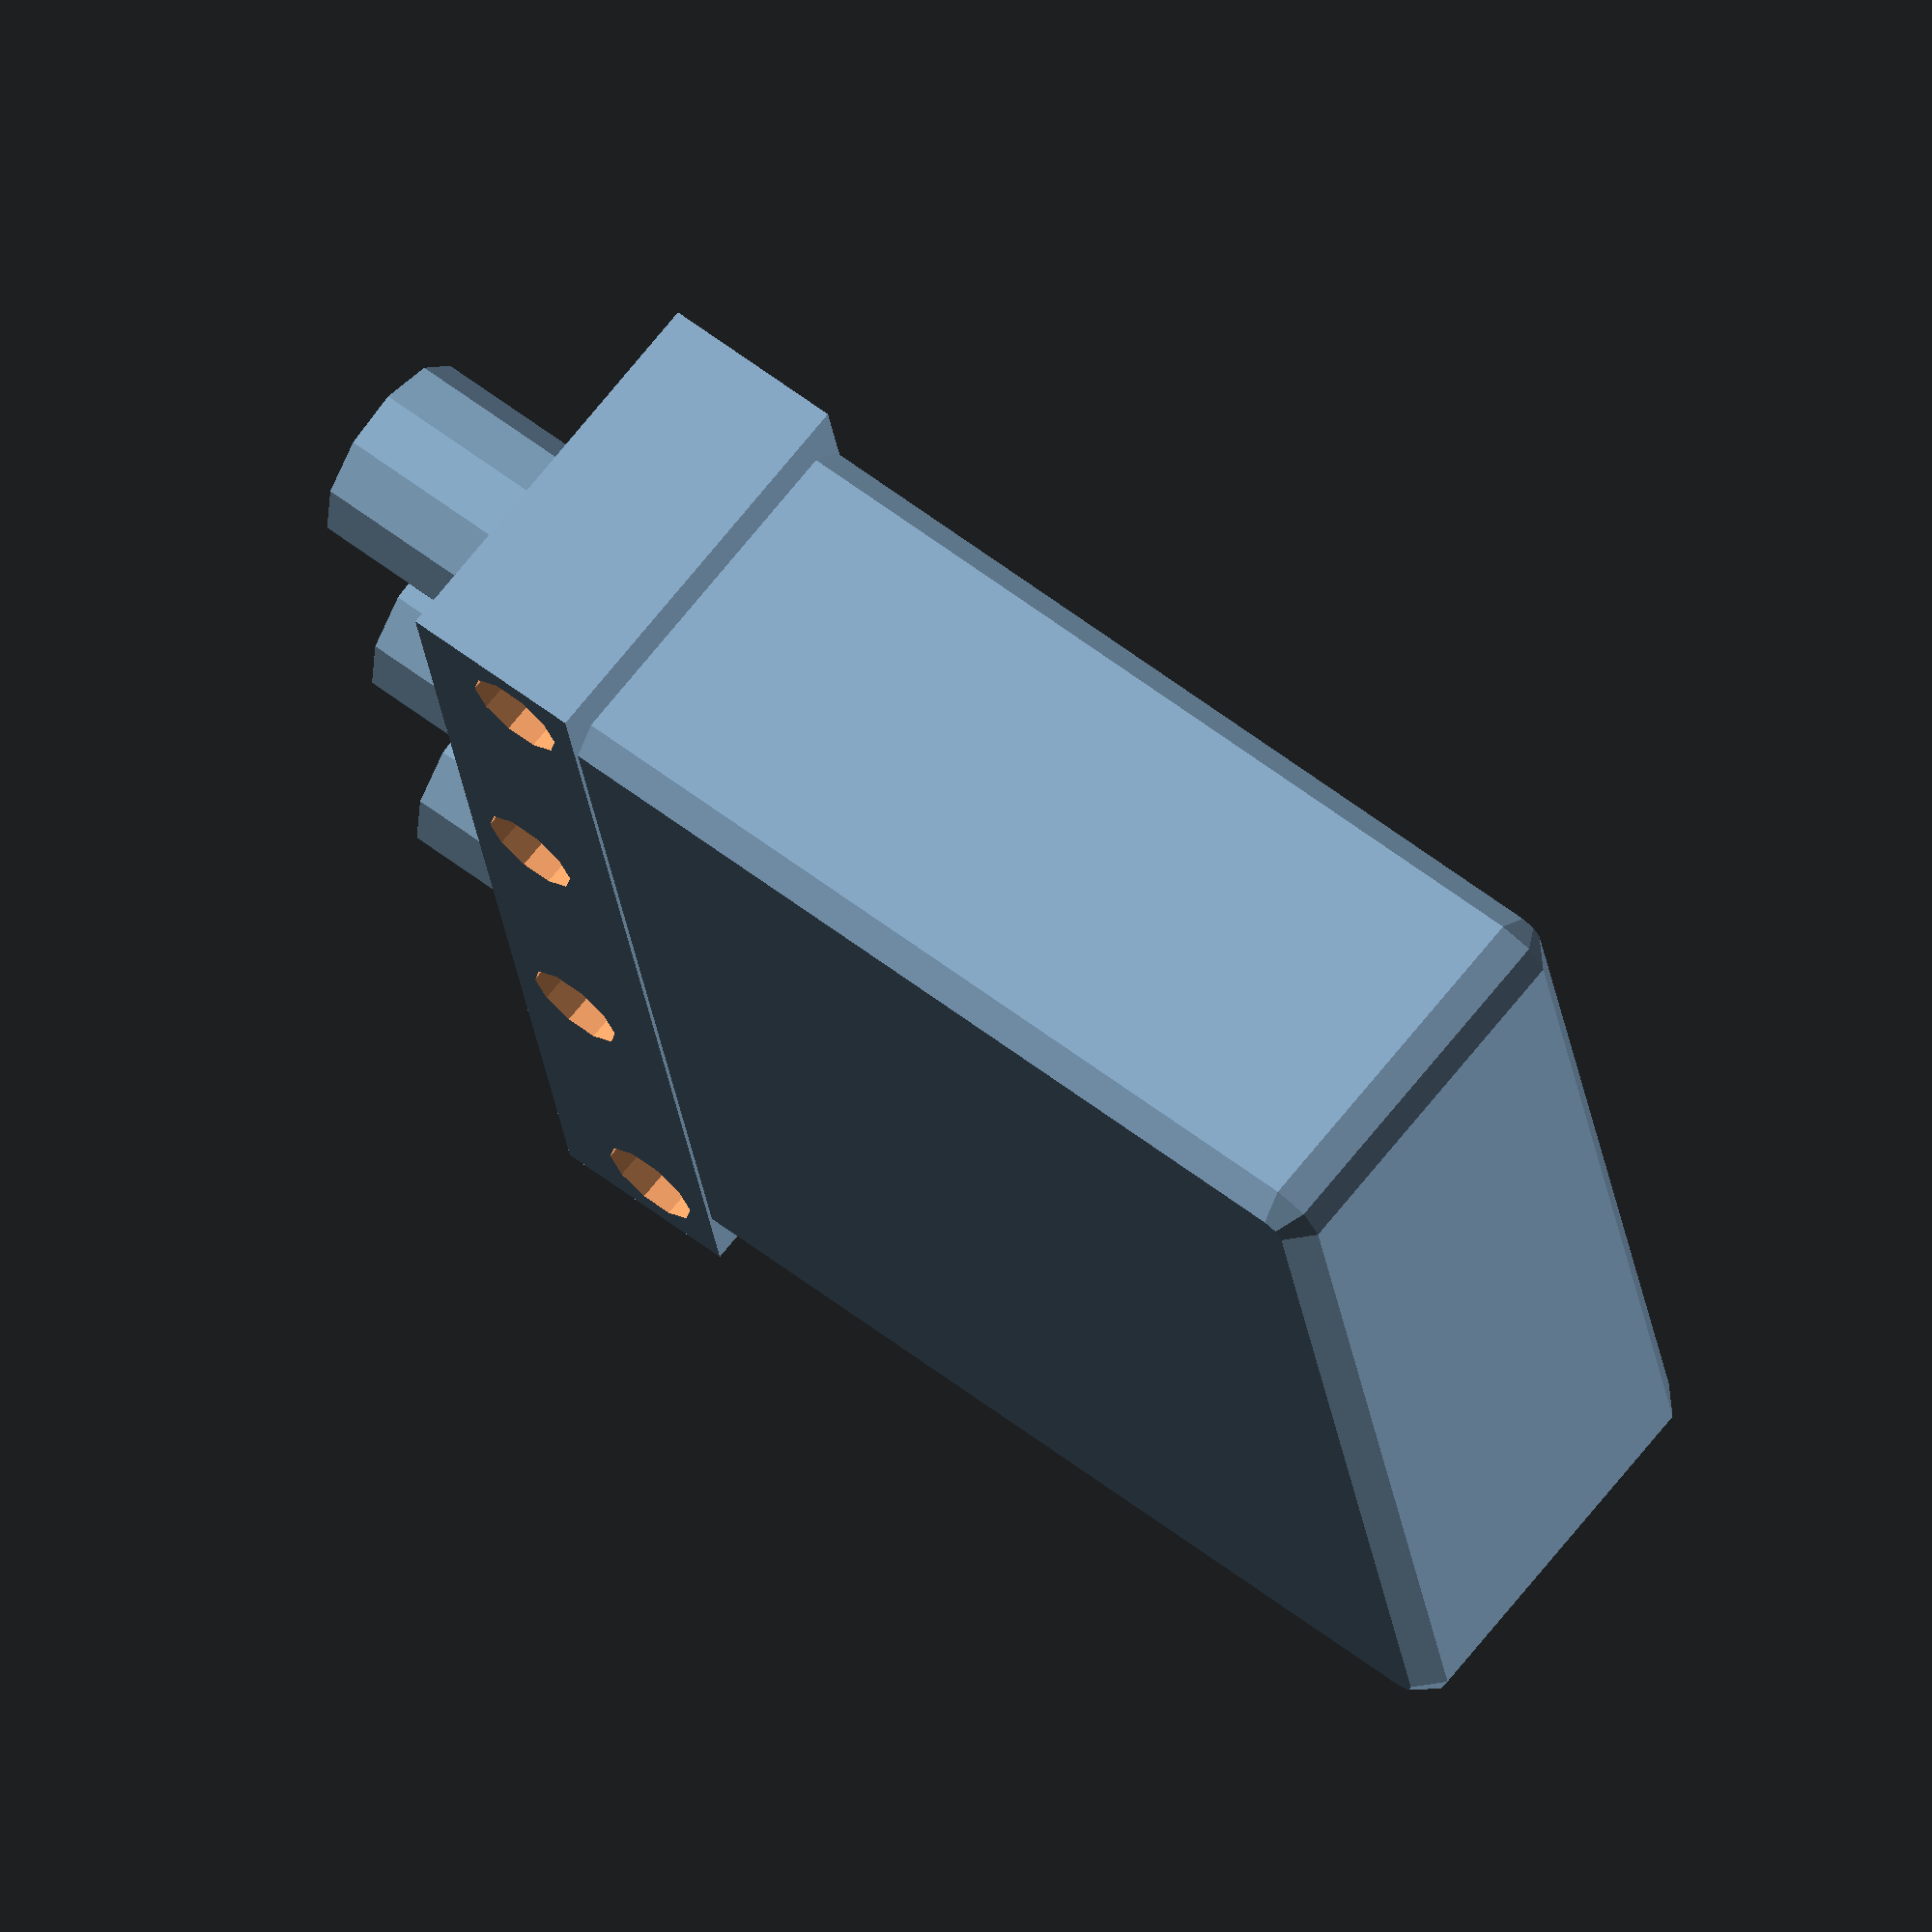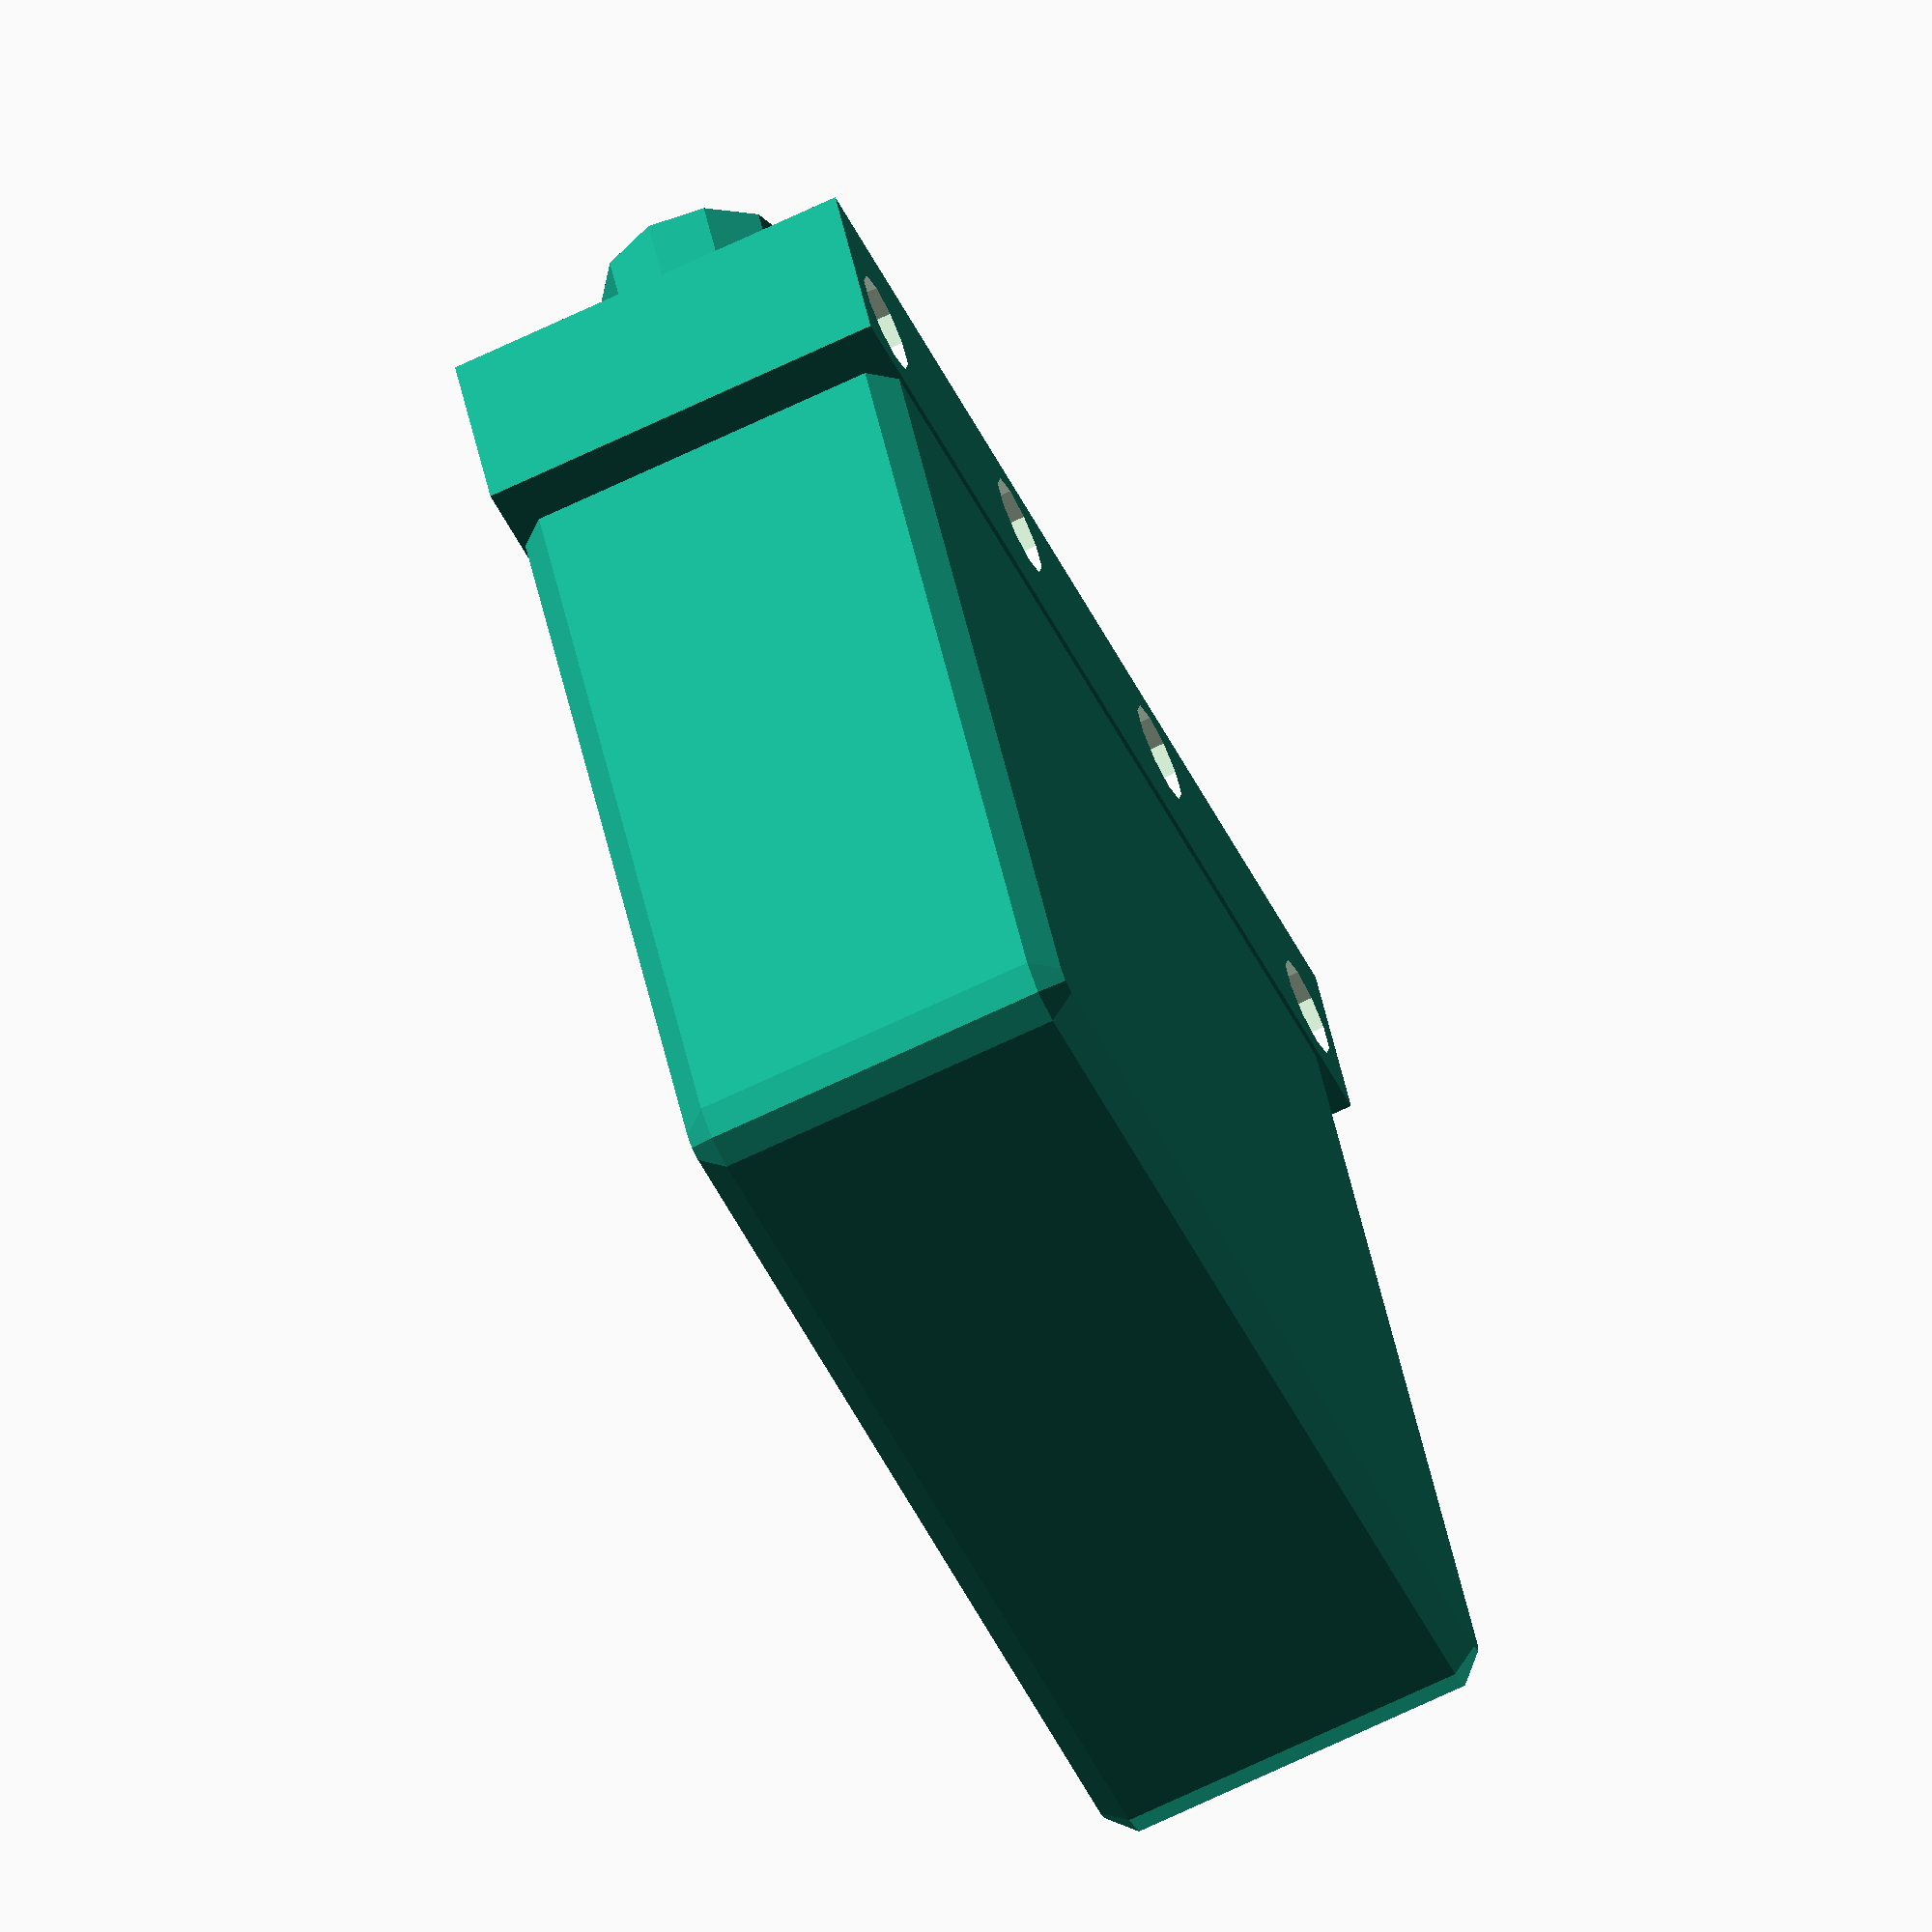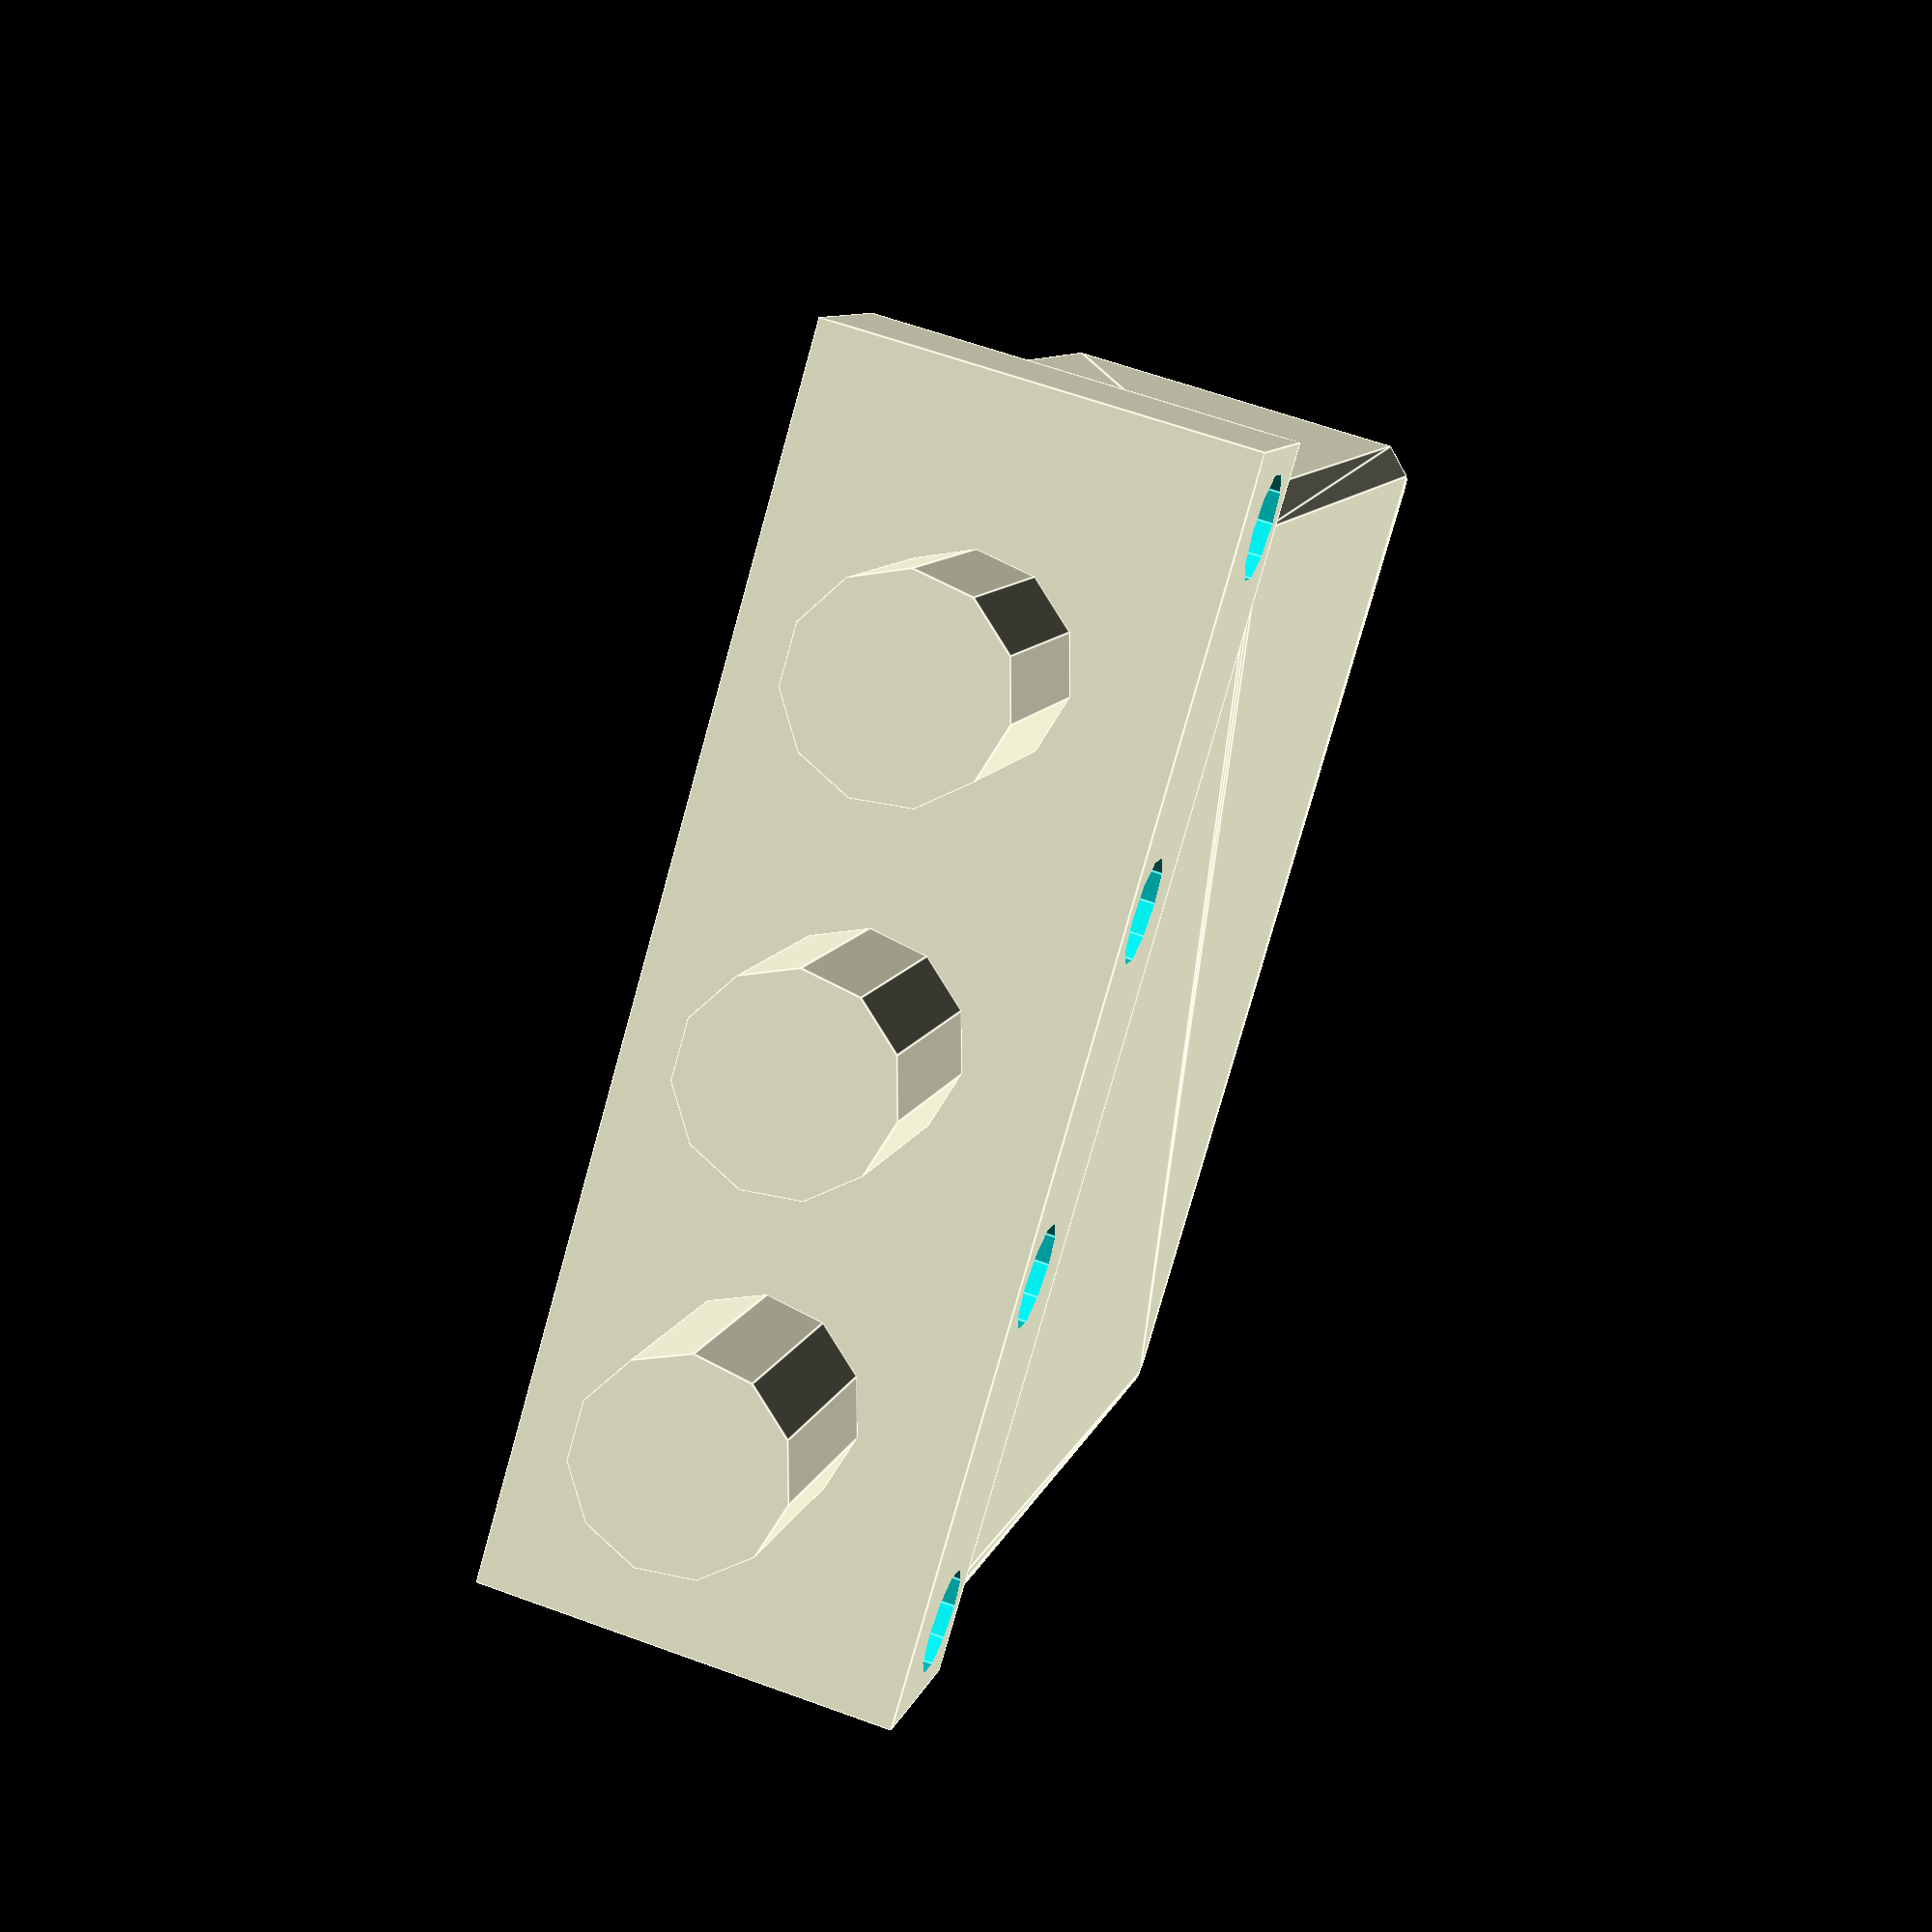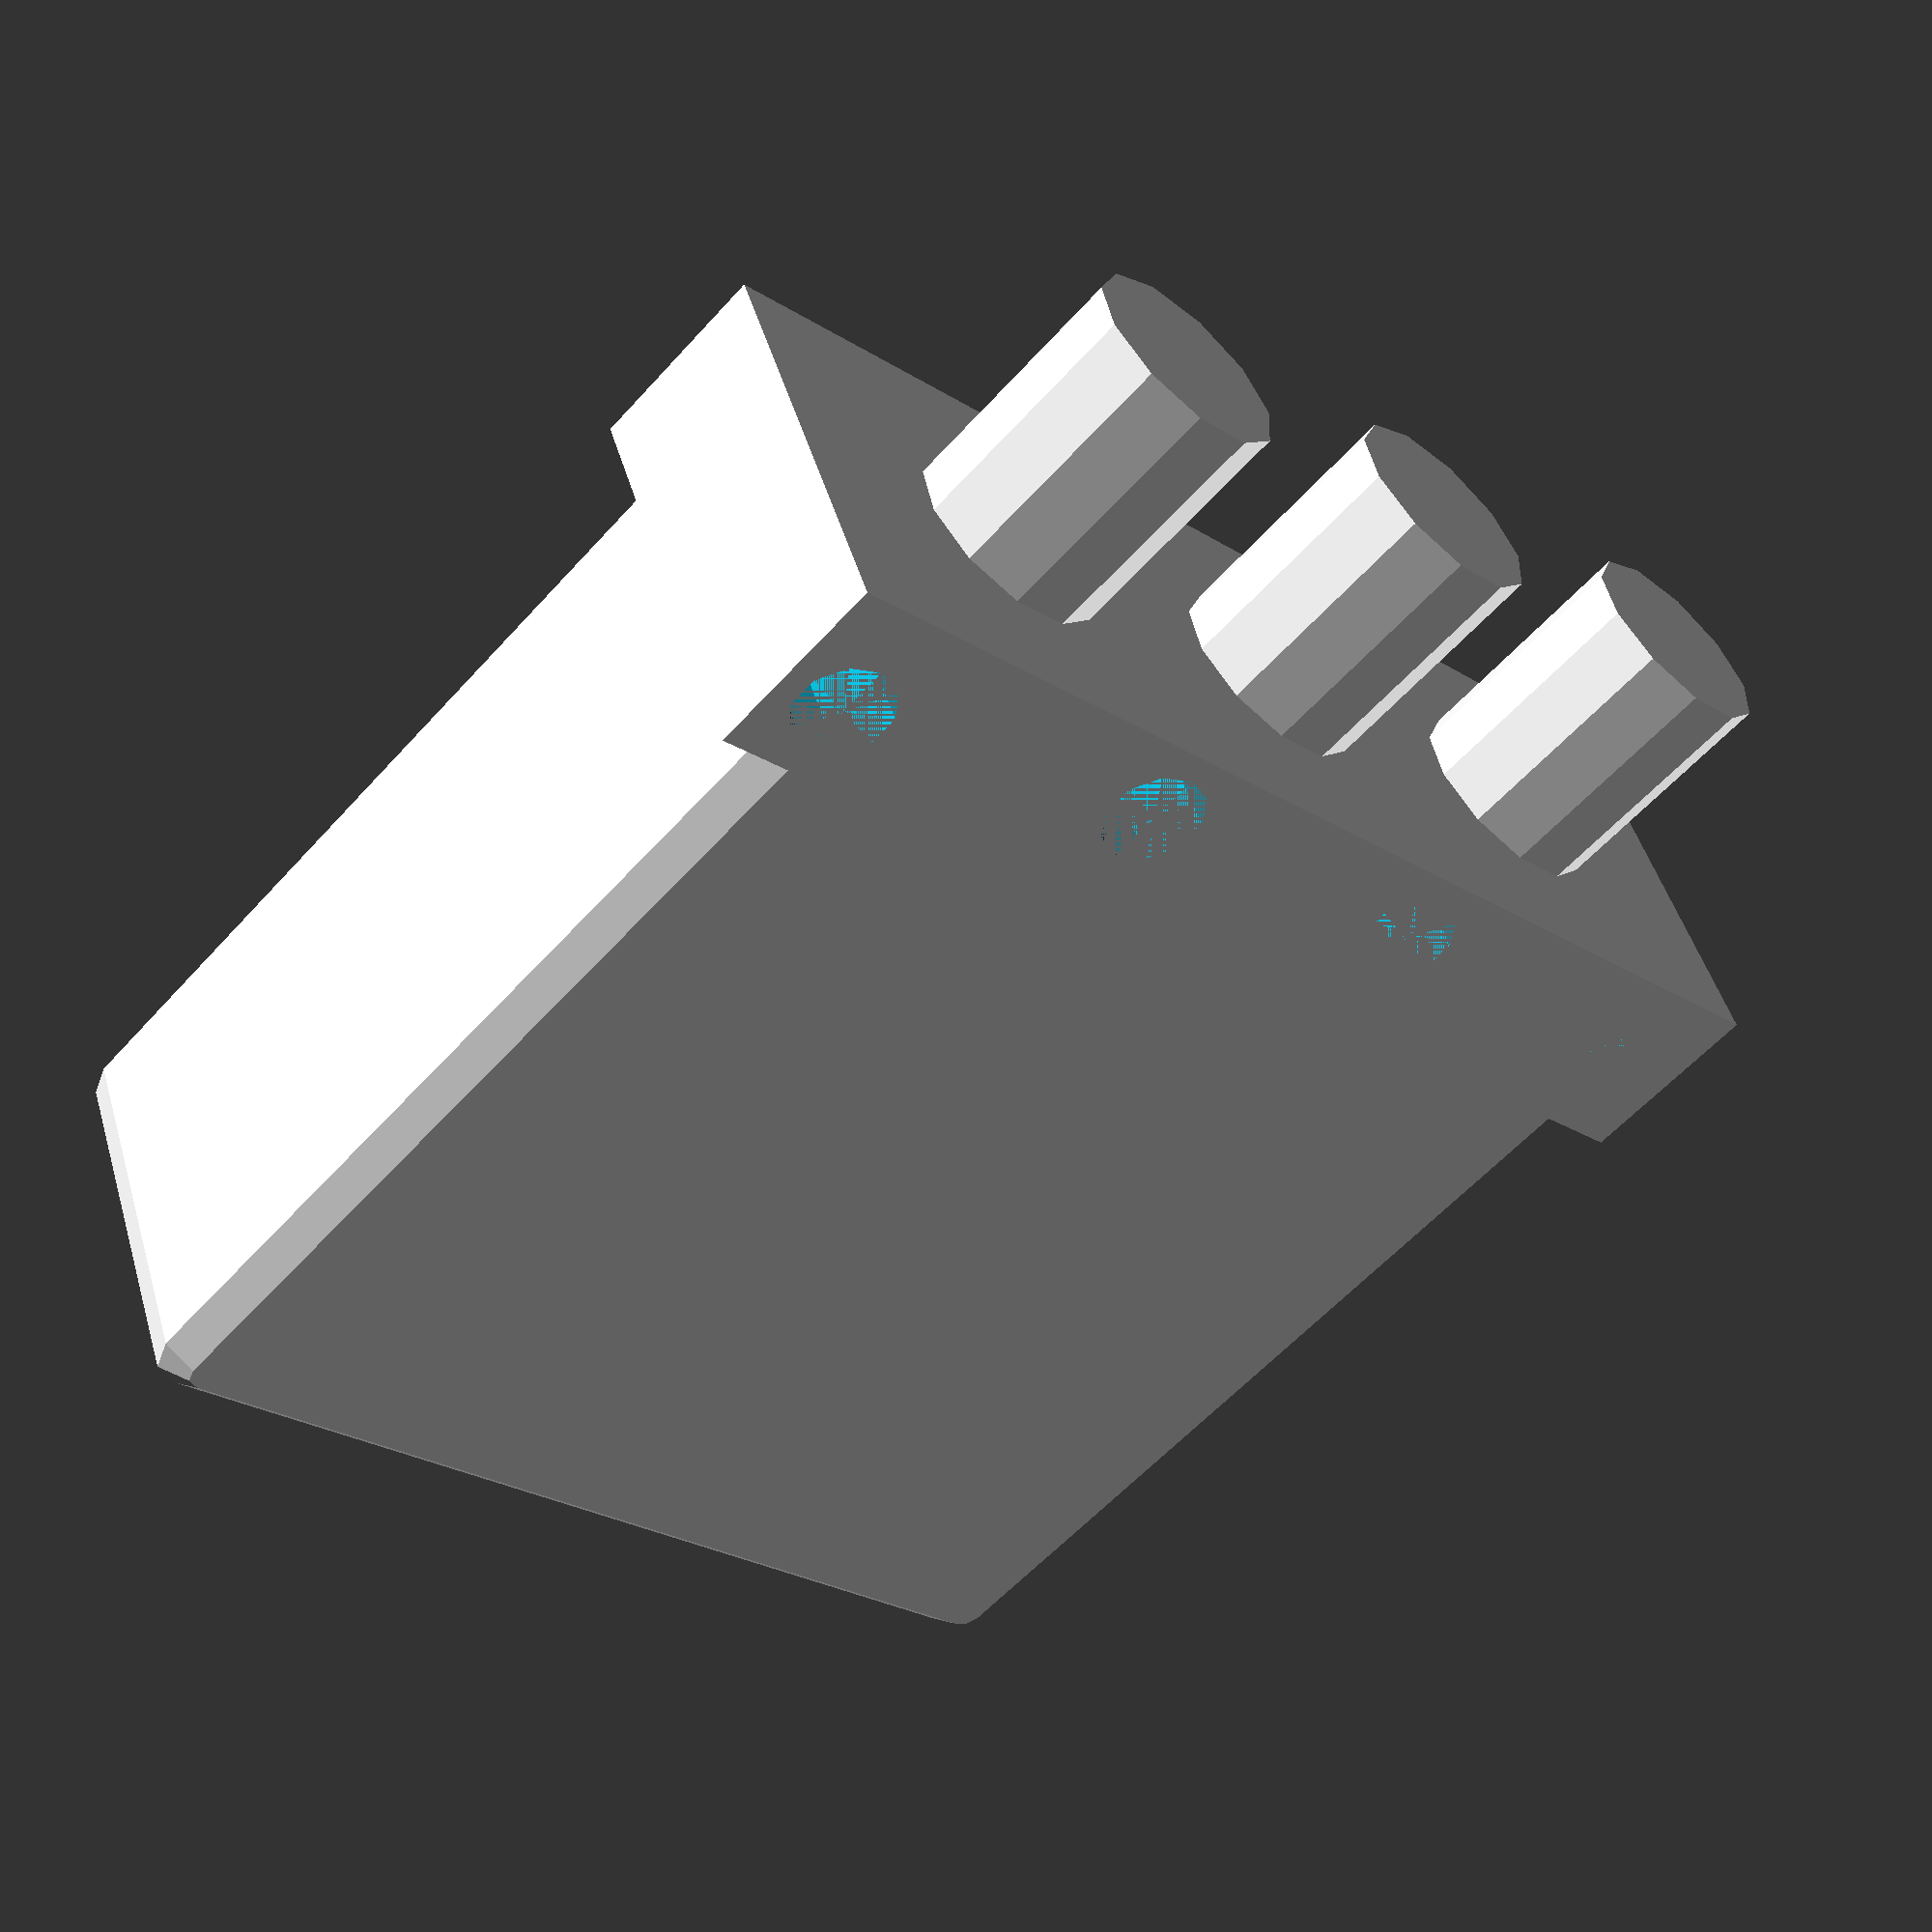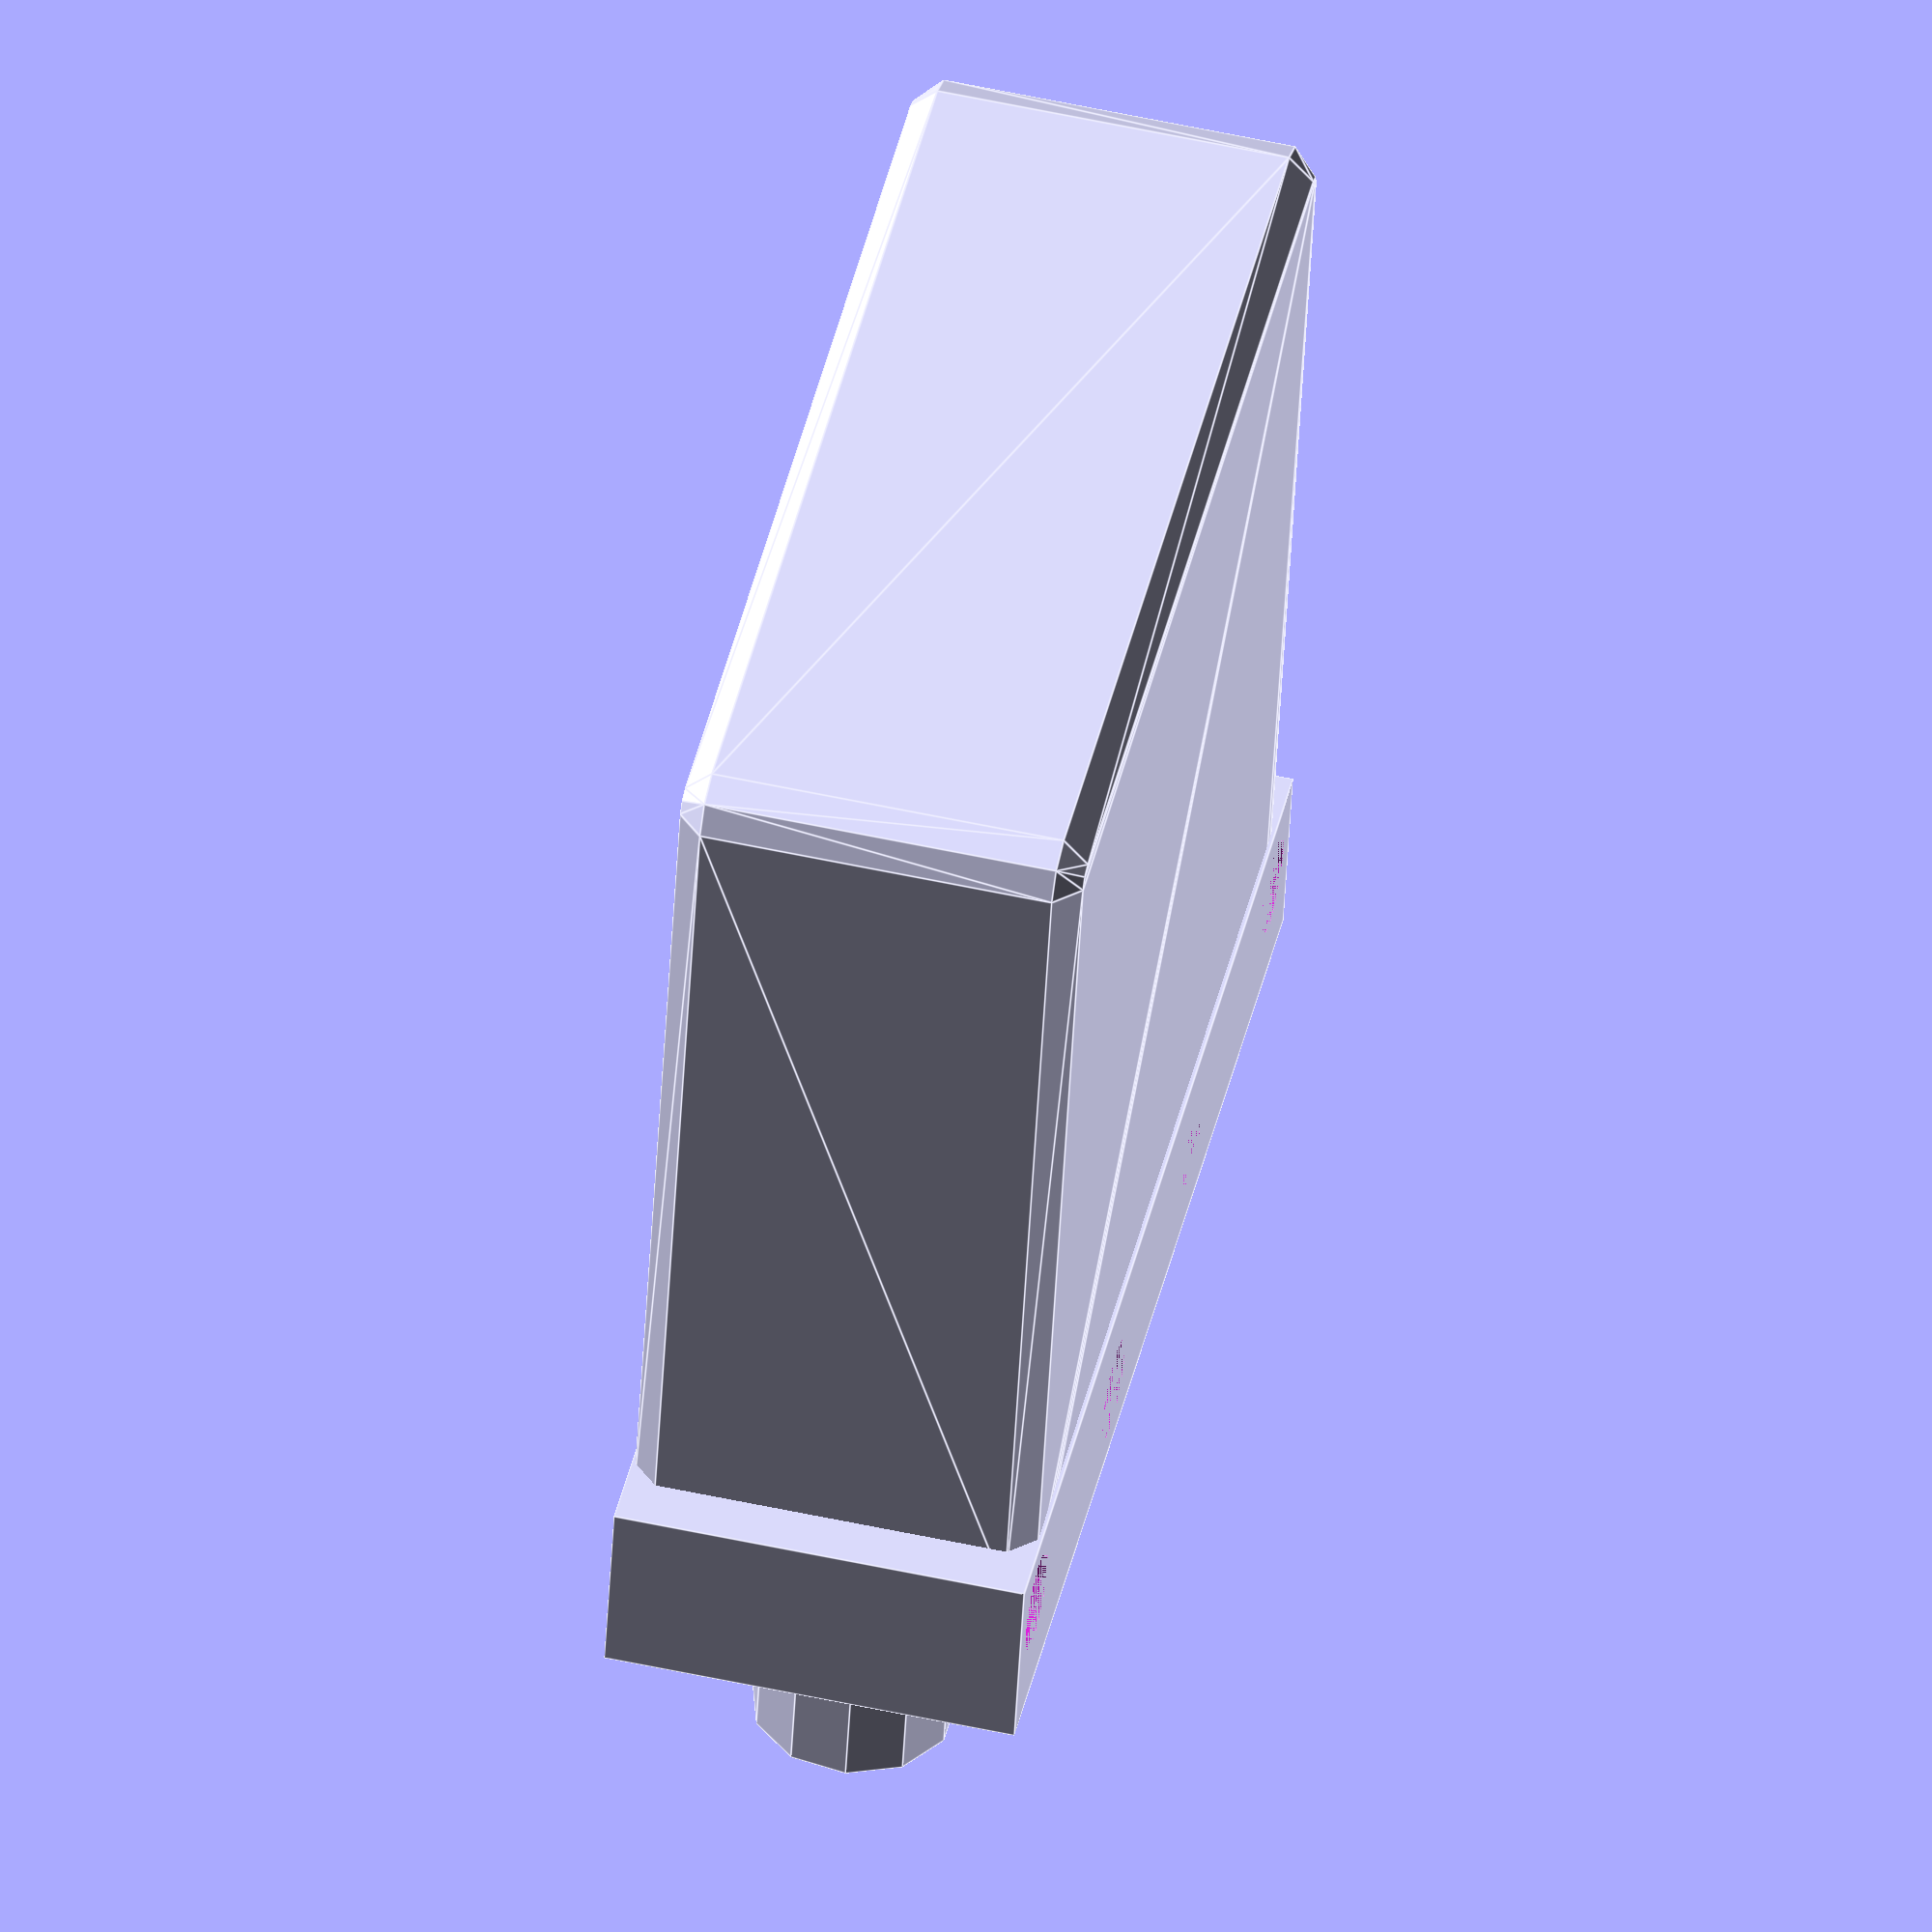
<openscad>
module cCube(v){
    x = -v[0]/2;
    y = -v[1]/2;
    translate([x, y, 0]) cube(v);
}

module quad(x, y){
    translate(0.5*[x, y , 0]) children();
    translate(0.5*[x, -y , 0]) children();
    translate(0.5*[-x, y , 0]) children();
    translate(0.5*[-x, -y , 0]) children();
}
module x(d){
    translate([d,0,0]) children();
}

module y(d){
    translate([0,d,0]) children();
}

module z(d){
    translate([0,0,d]) children();
}

module placeSmaOnSp2t(){
    d=11.1;
    z(13/2) {
        rotate([0,-90,0]) children();
        y(d) rotate([0,-90,0]) children();
        y(-d) rotate([0,-90,0]) children();
    }
}

module placeScrewHolesOnSp2t(){
    r=3.2/2;
    d1 = 14.3/2-r;
    d2 = 36.7/2-r;
    l1=0.8+r;
    l2=2+r;
    translate([l1, d1, 0]) children();
    translate([l1, -d1, 0]) children();
    translate([l2, d2, 0]) children();
    translate([l2, -d2, 0]) children();
}

module relaySp2tBody(){
    r = 1.5;
    d = [32, 35, 13];
    d2 = [6, 38.2, 13];
    x(d2[0]/2+d[0]/2)z(r){
        hull(){
            quad(d[0]-2*r, d[1]-2*r) sphere(r, $fn=8);
            z(d[2]-2*r)quad(d[0]-2*r, d[1]-2*r) sphere(r, $fn=8);
        }
    }
    x(d2[0]/2) cCube(d2);
    placeSmaOnSp2t()cylinder(7.5, 3.2, 3.2);
}
module relaySp2t(){
    difference(){
        relaySp2tBody();
        placeScrewHolesOnSp2t() cylinder(20, 1.6, 1.6, $fn=10);
    }
}


relaySp2t();
</openscad>
<views>
elev=290.0 azim=350.8 roll=38.6 proj=o view=wireframe
elev=70.6 azim=64.9 roll=295.4 proj=o view=solid
elev=299.5 azim=49.8 roll=290.6 proj=p view=edges
elev=312.0 azim=46.9 roll=163.8 proj=p view=solid
elev=124.2 azim=77.0 roll=77.1 proj=o view=edges
</views>
